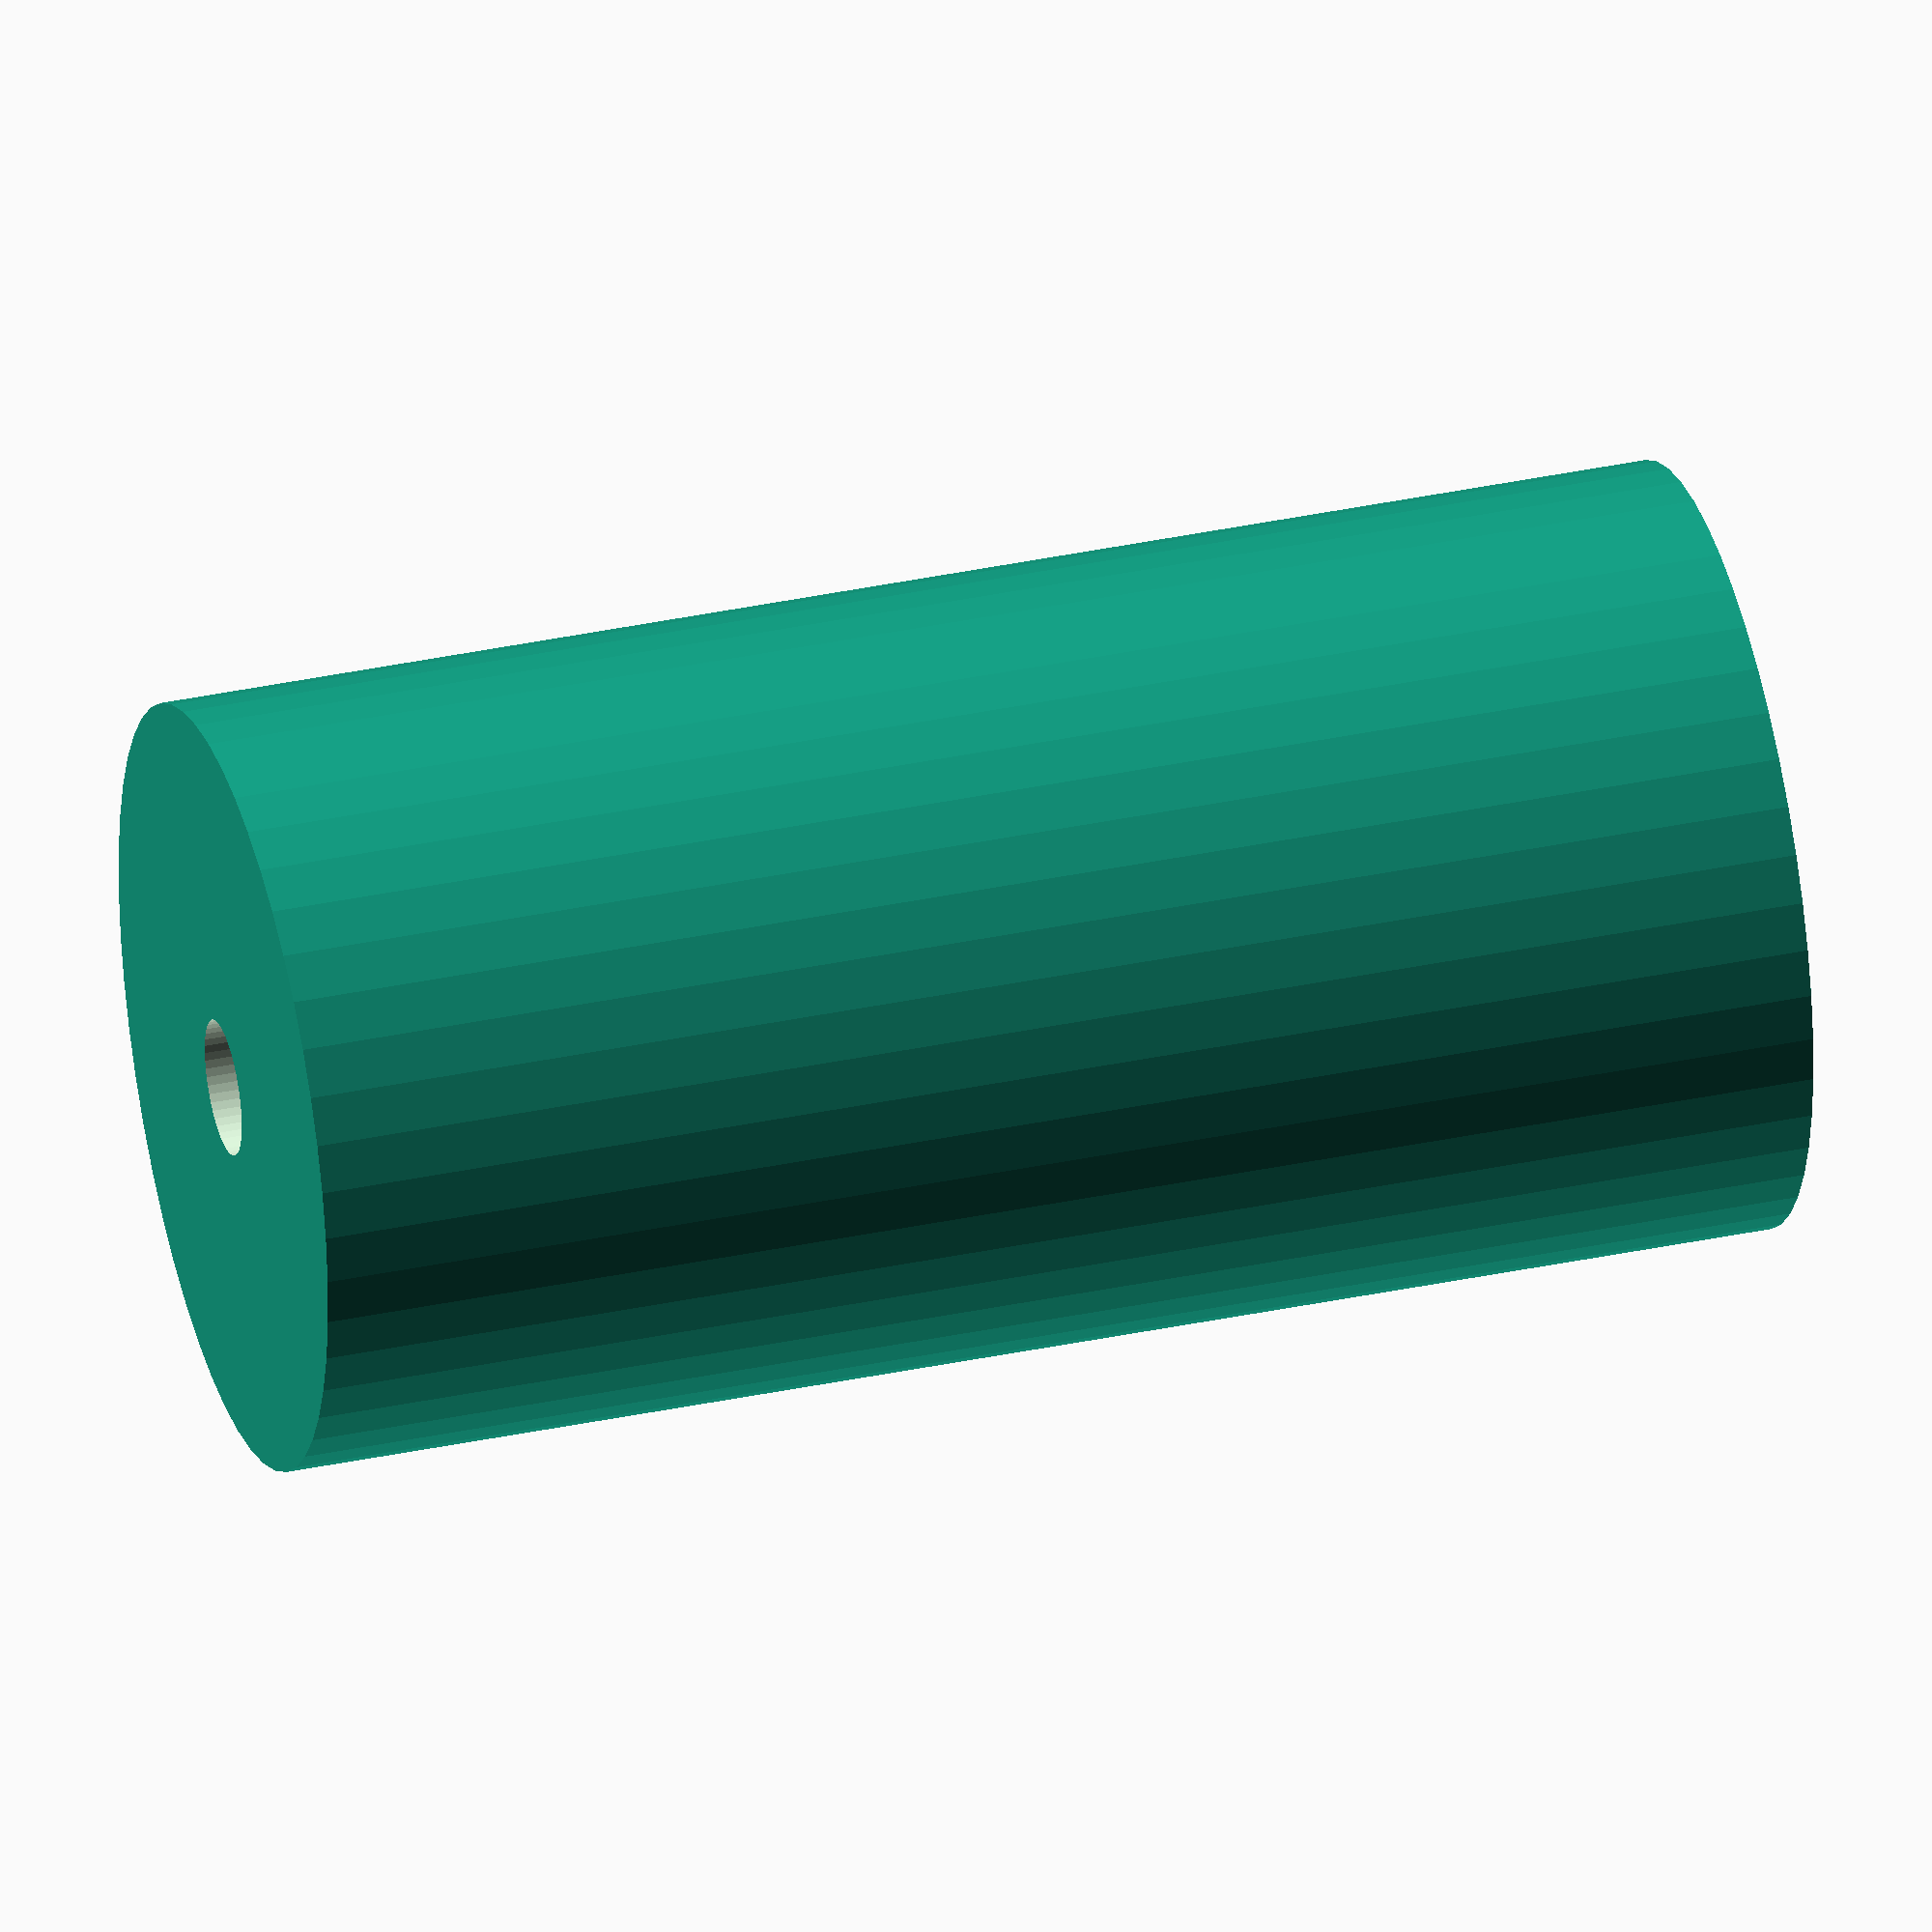
<openscad>
$fn = 50;


difference() {
	union() {
		translate(v = [0, 0, -47.5000000000]) {
			cylinder(h = 95, r = 24.0000000000);
		}
	}
	union() {
		translate(v = [0, 0, -100.0000000000]) {
			cylinder(h = 200, r = 4.2500000000);
		}
	}
}
</openscad>
<views>
elev=144.1 azim=218.7 roll=105.6 proj=o view=solid
</views>
